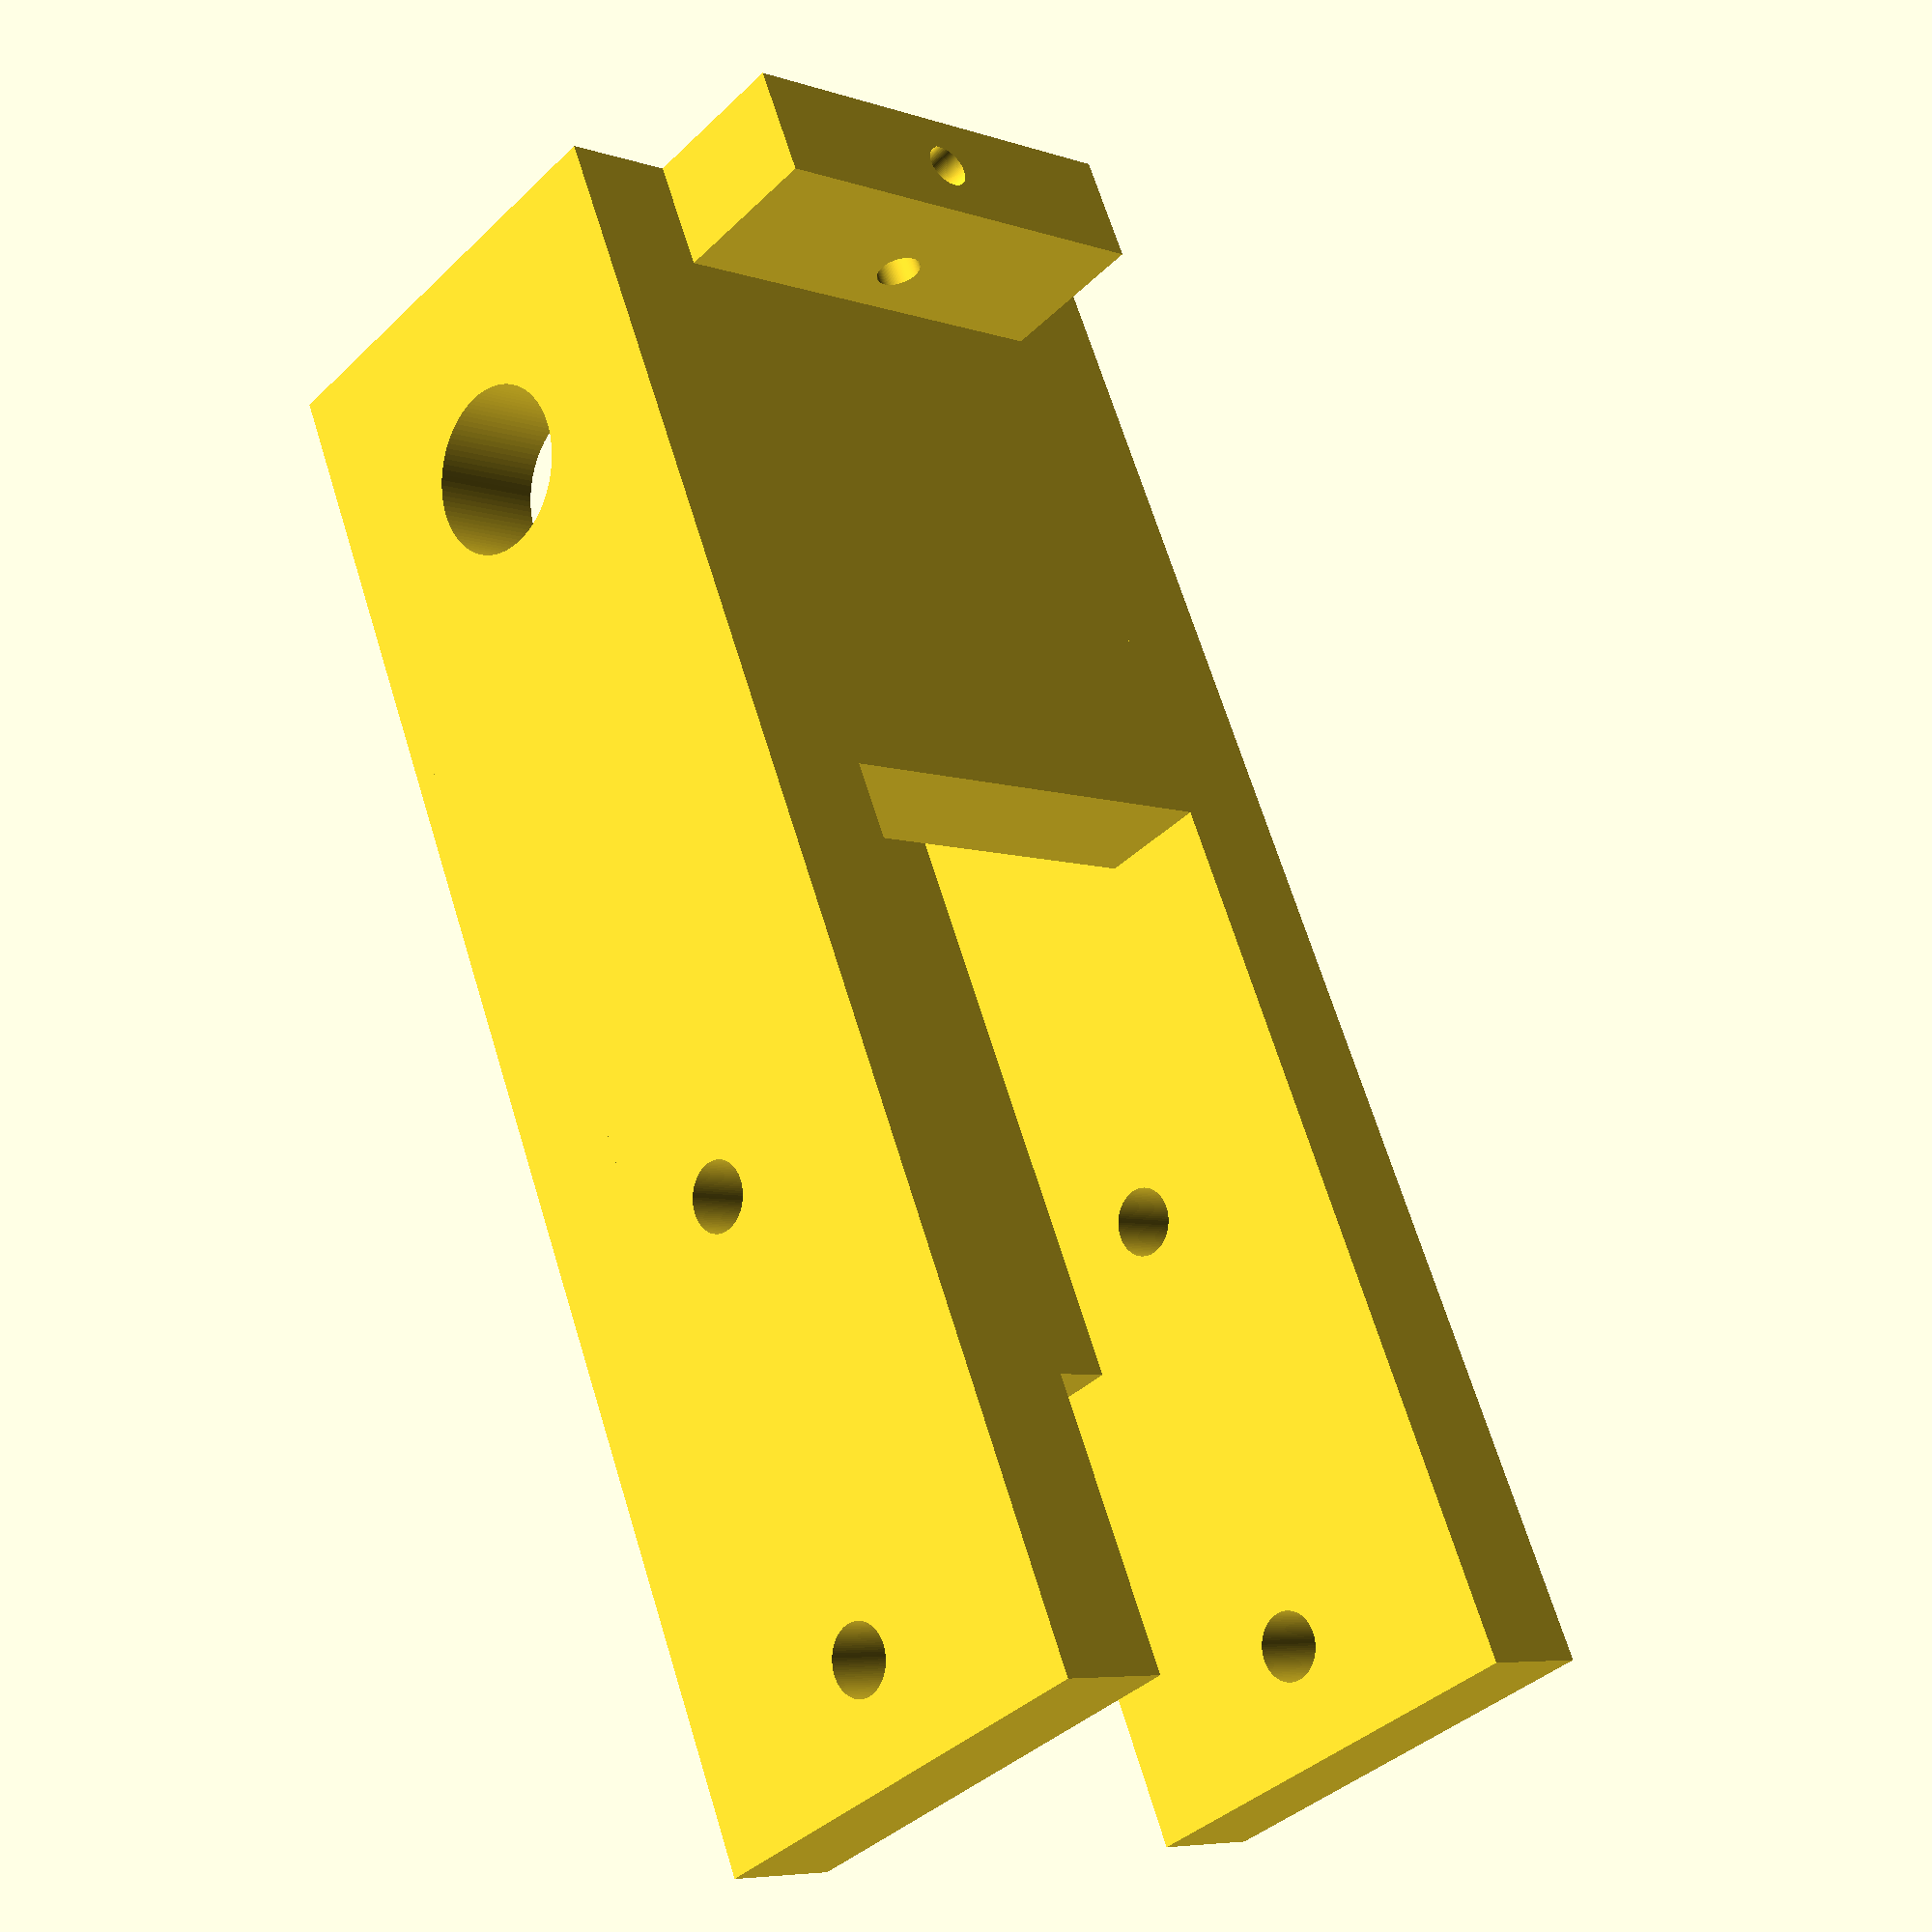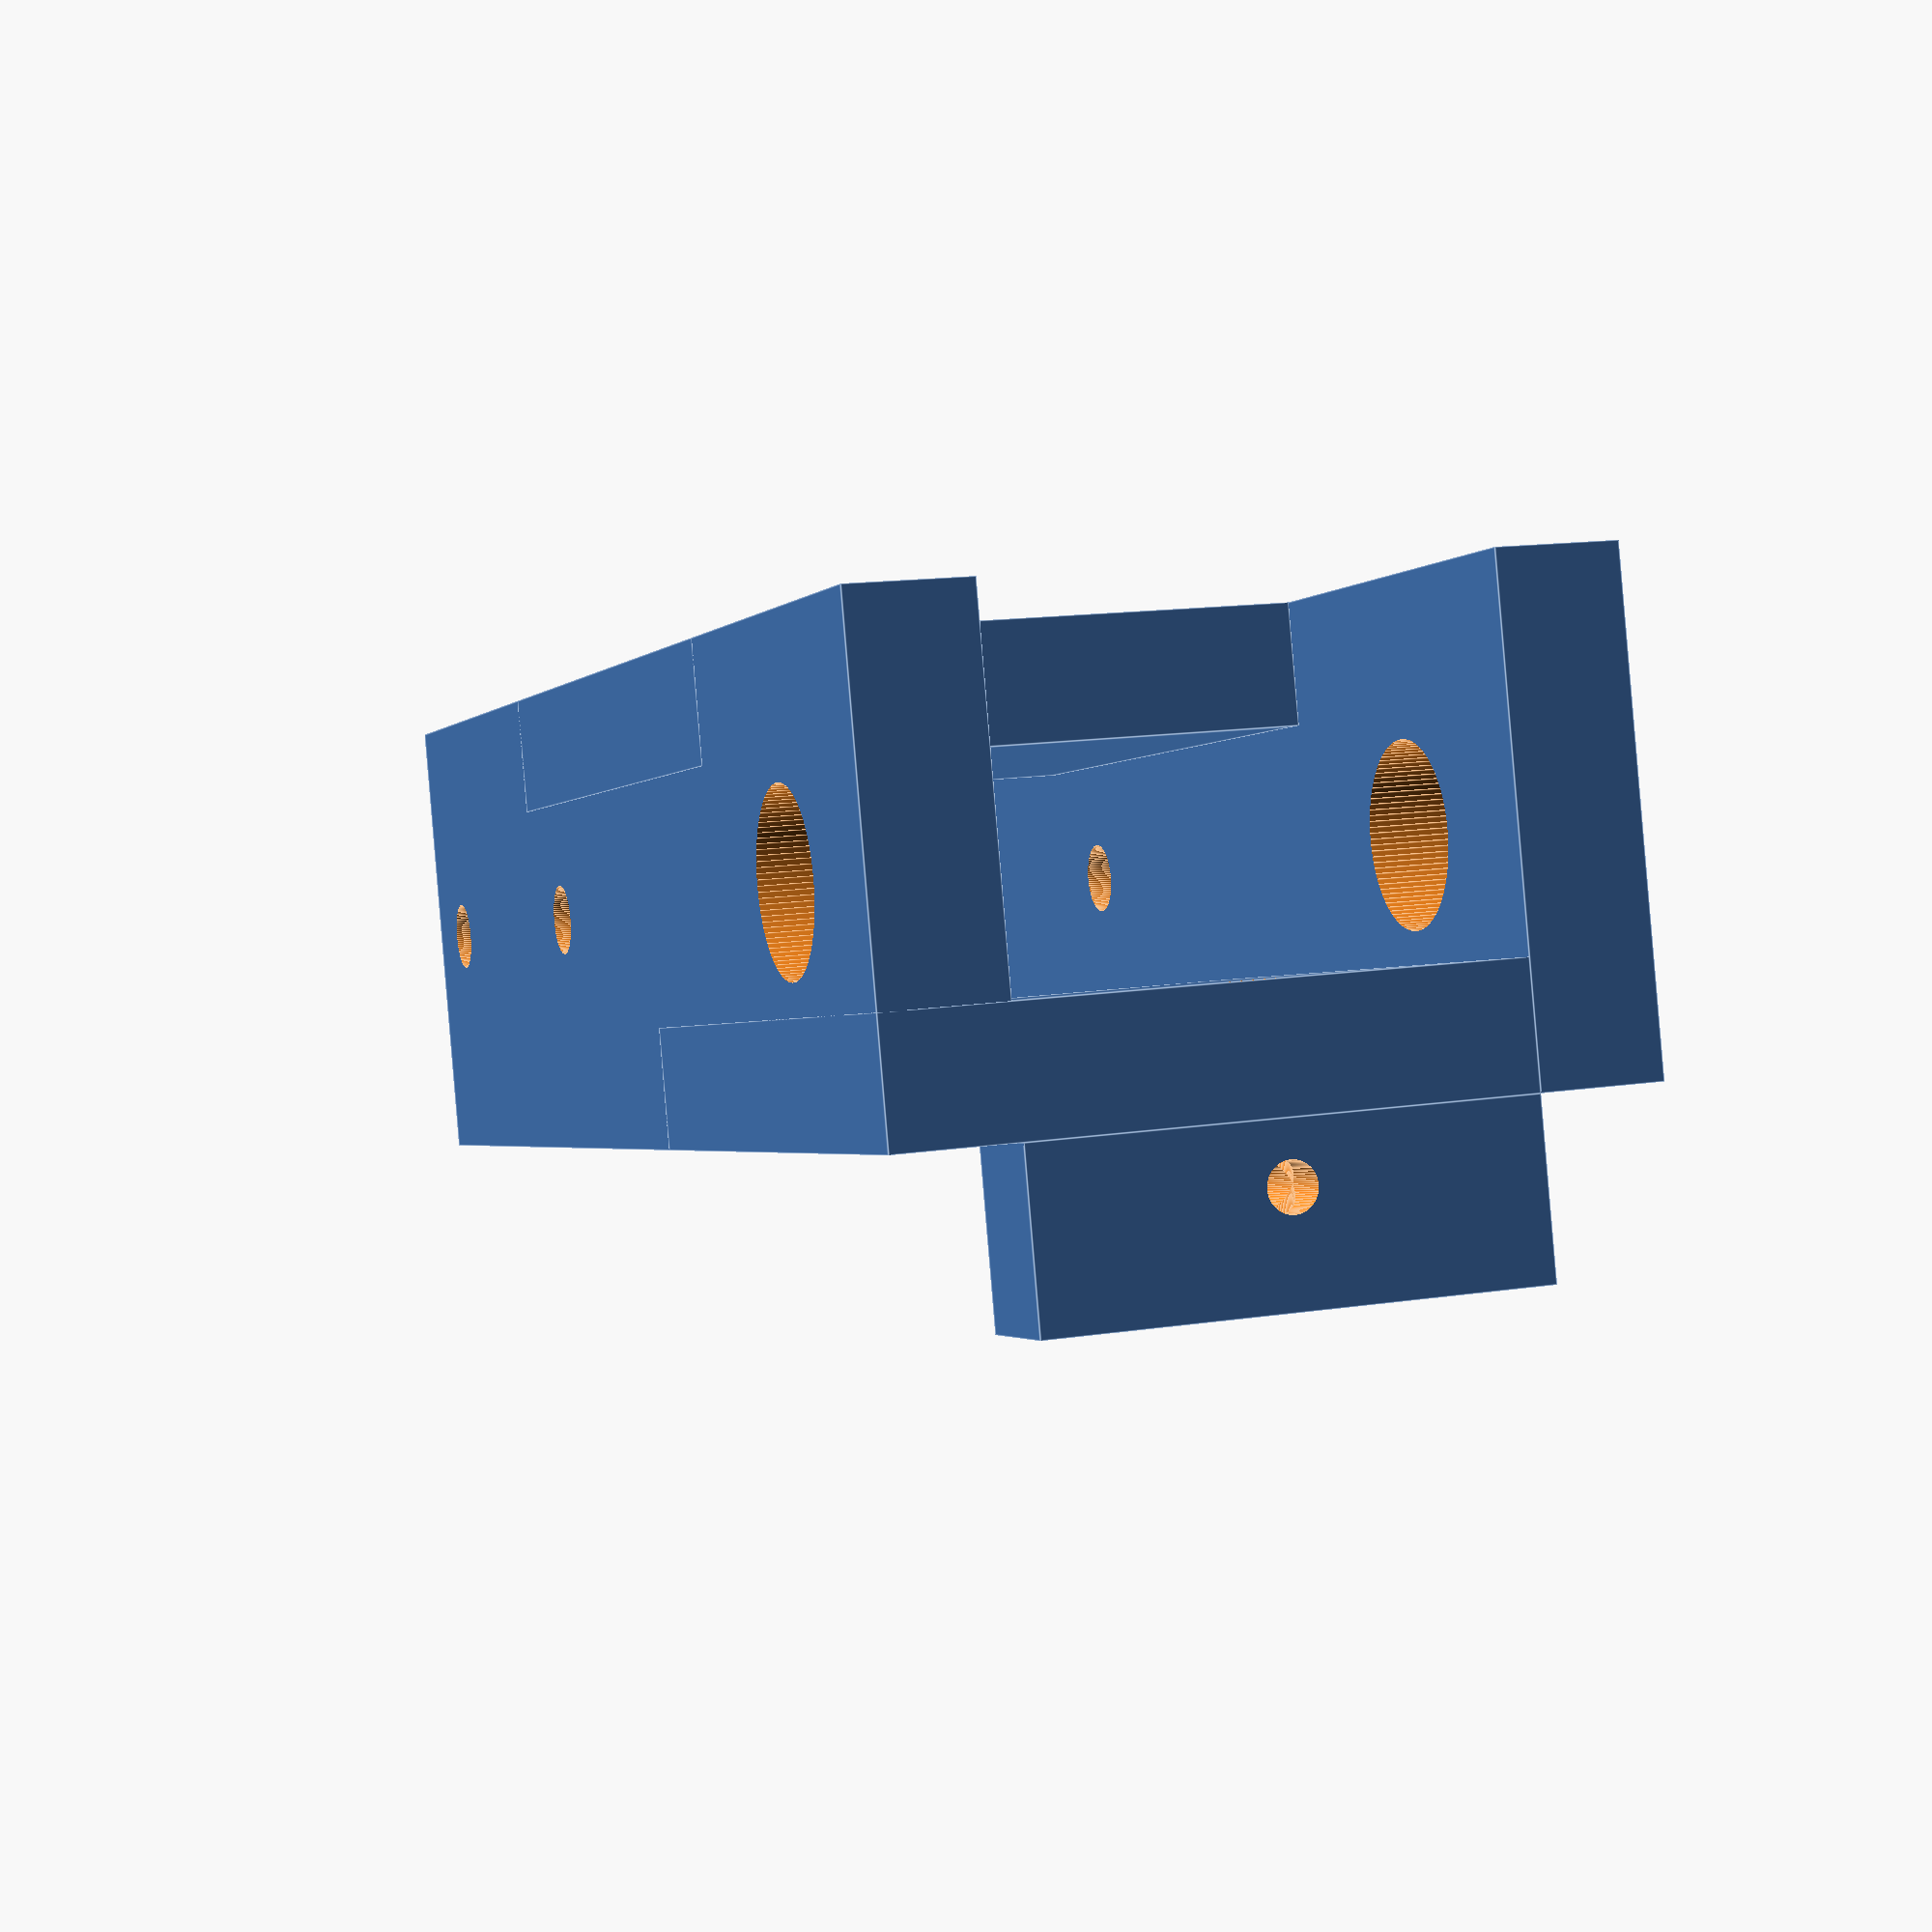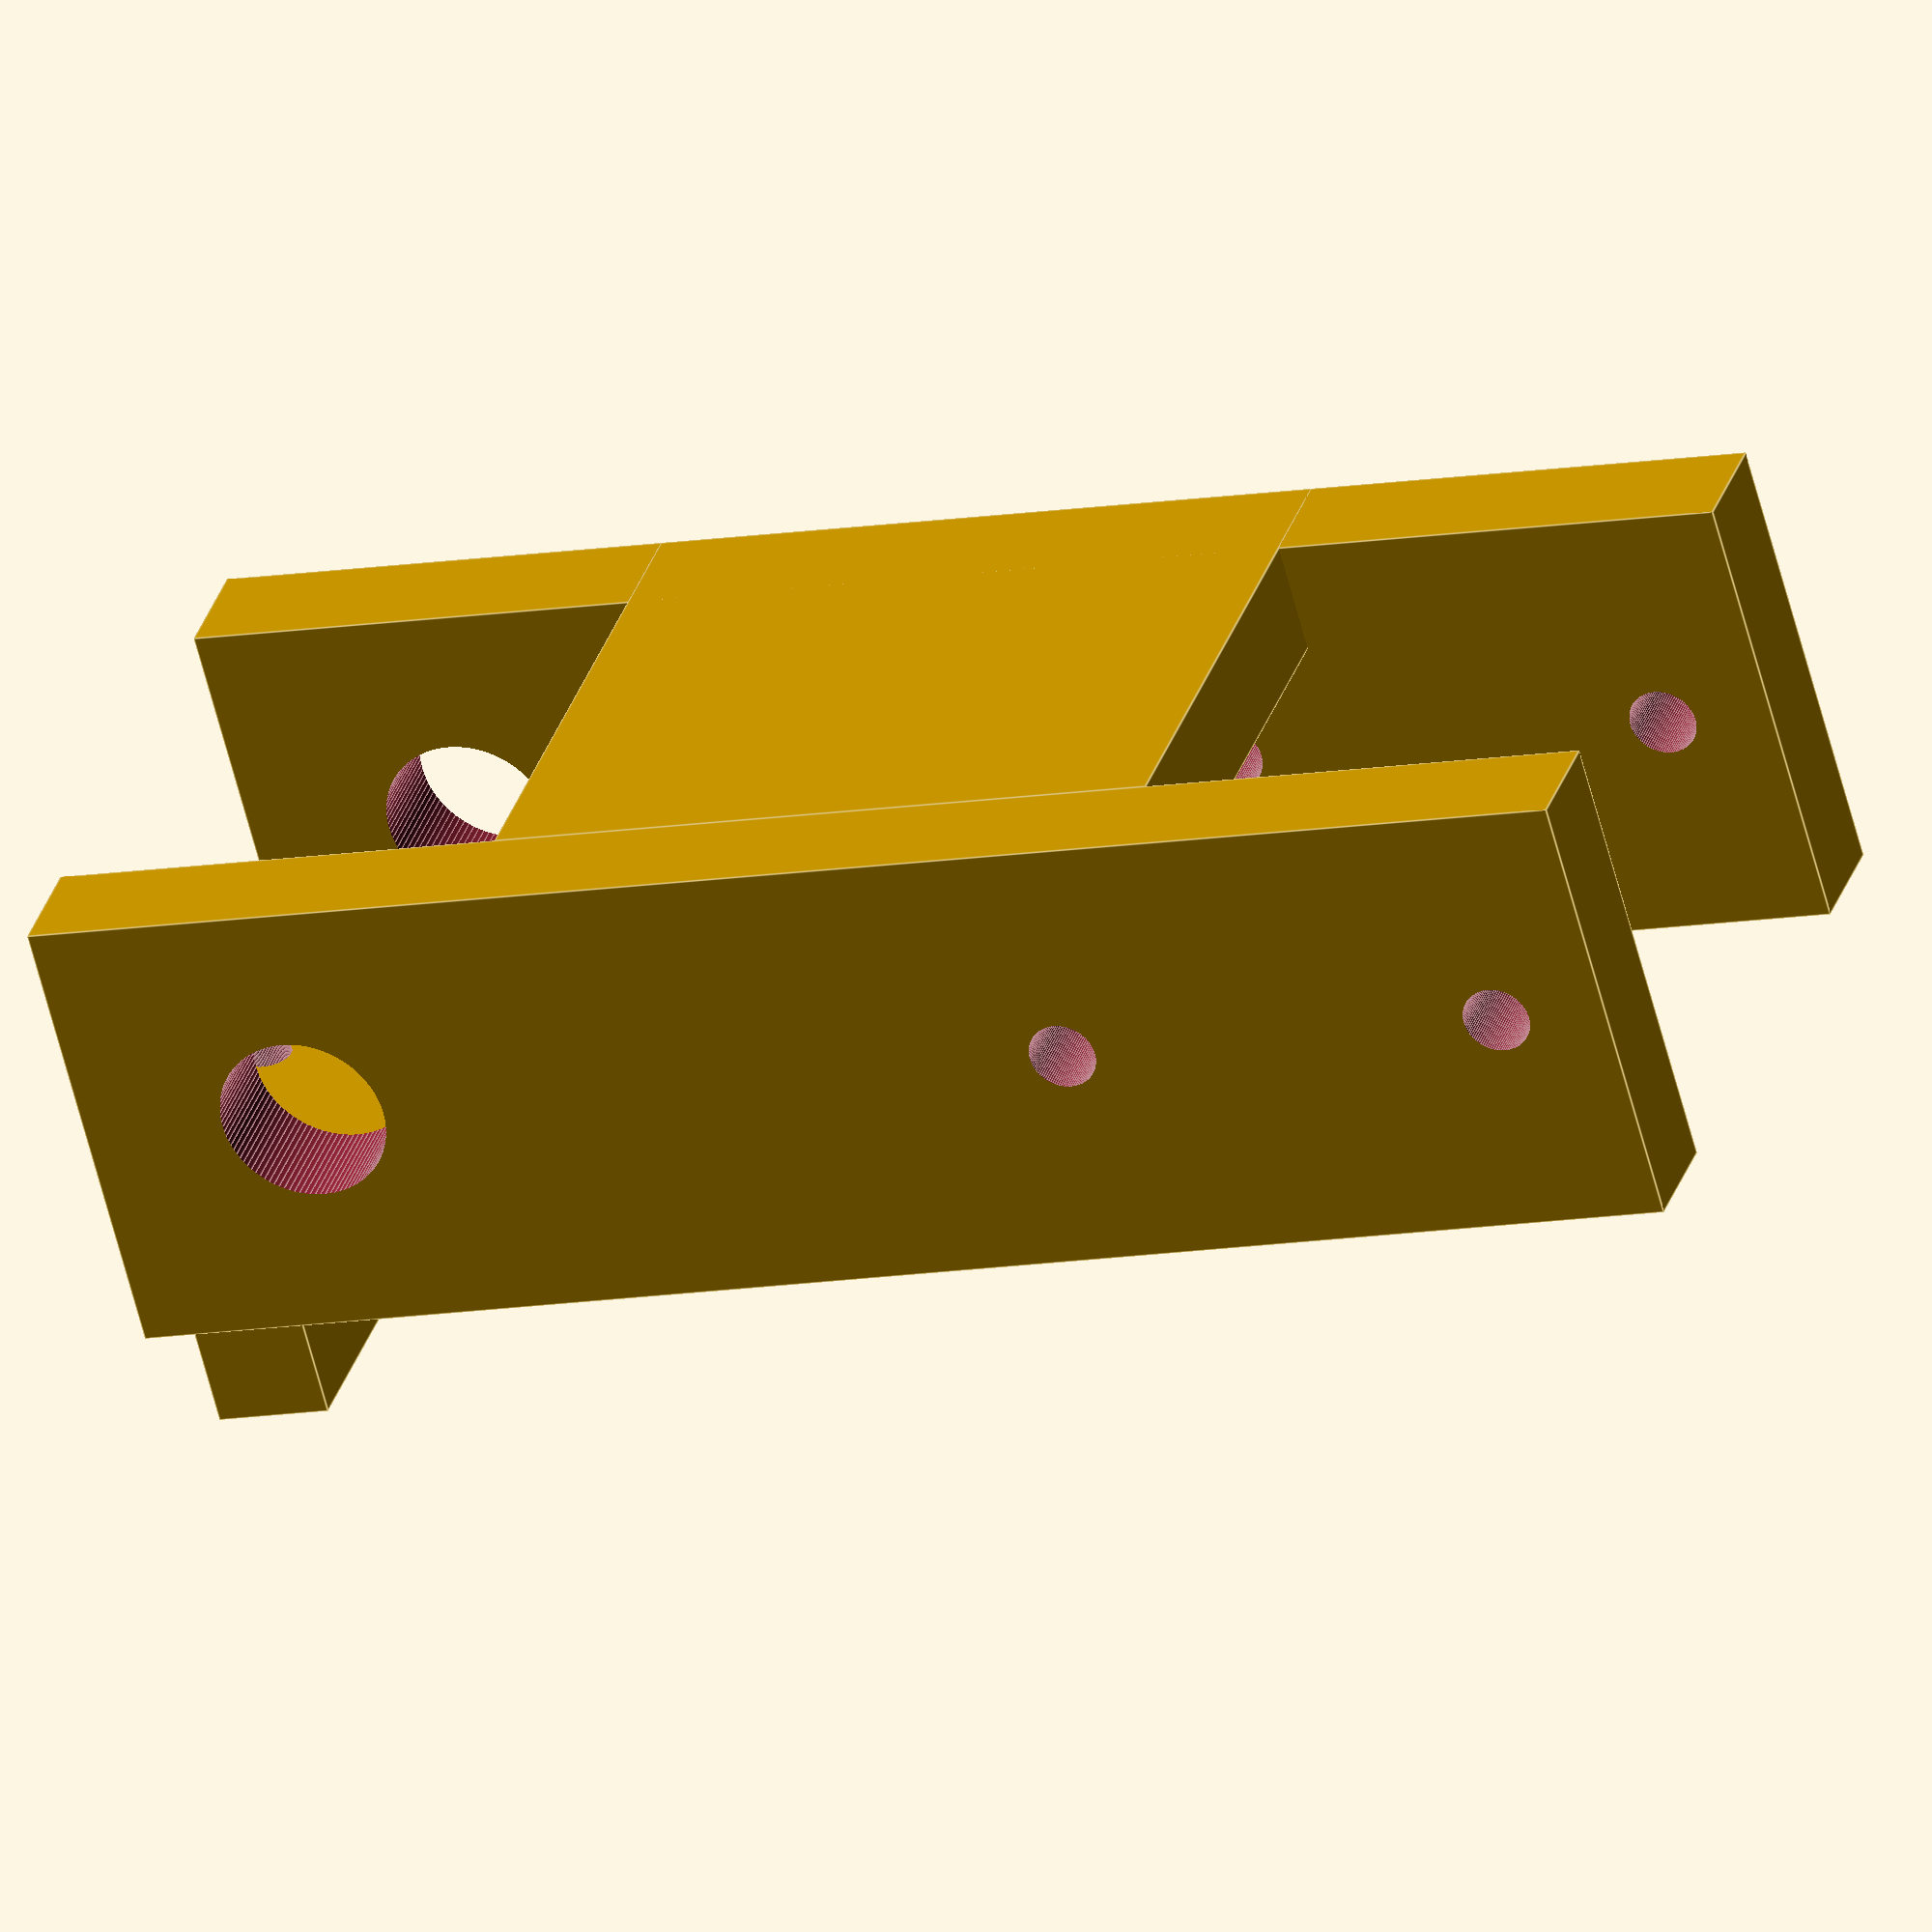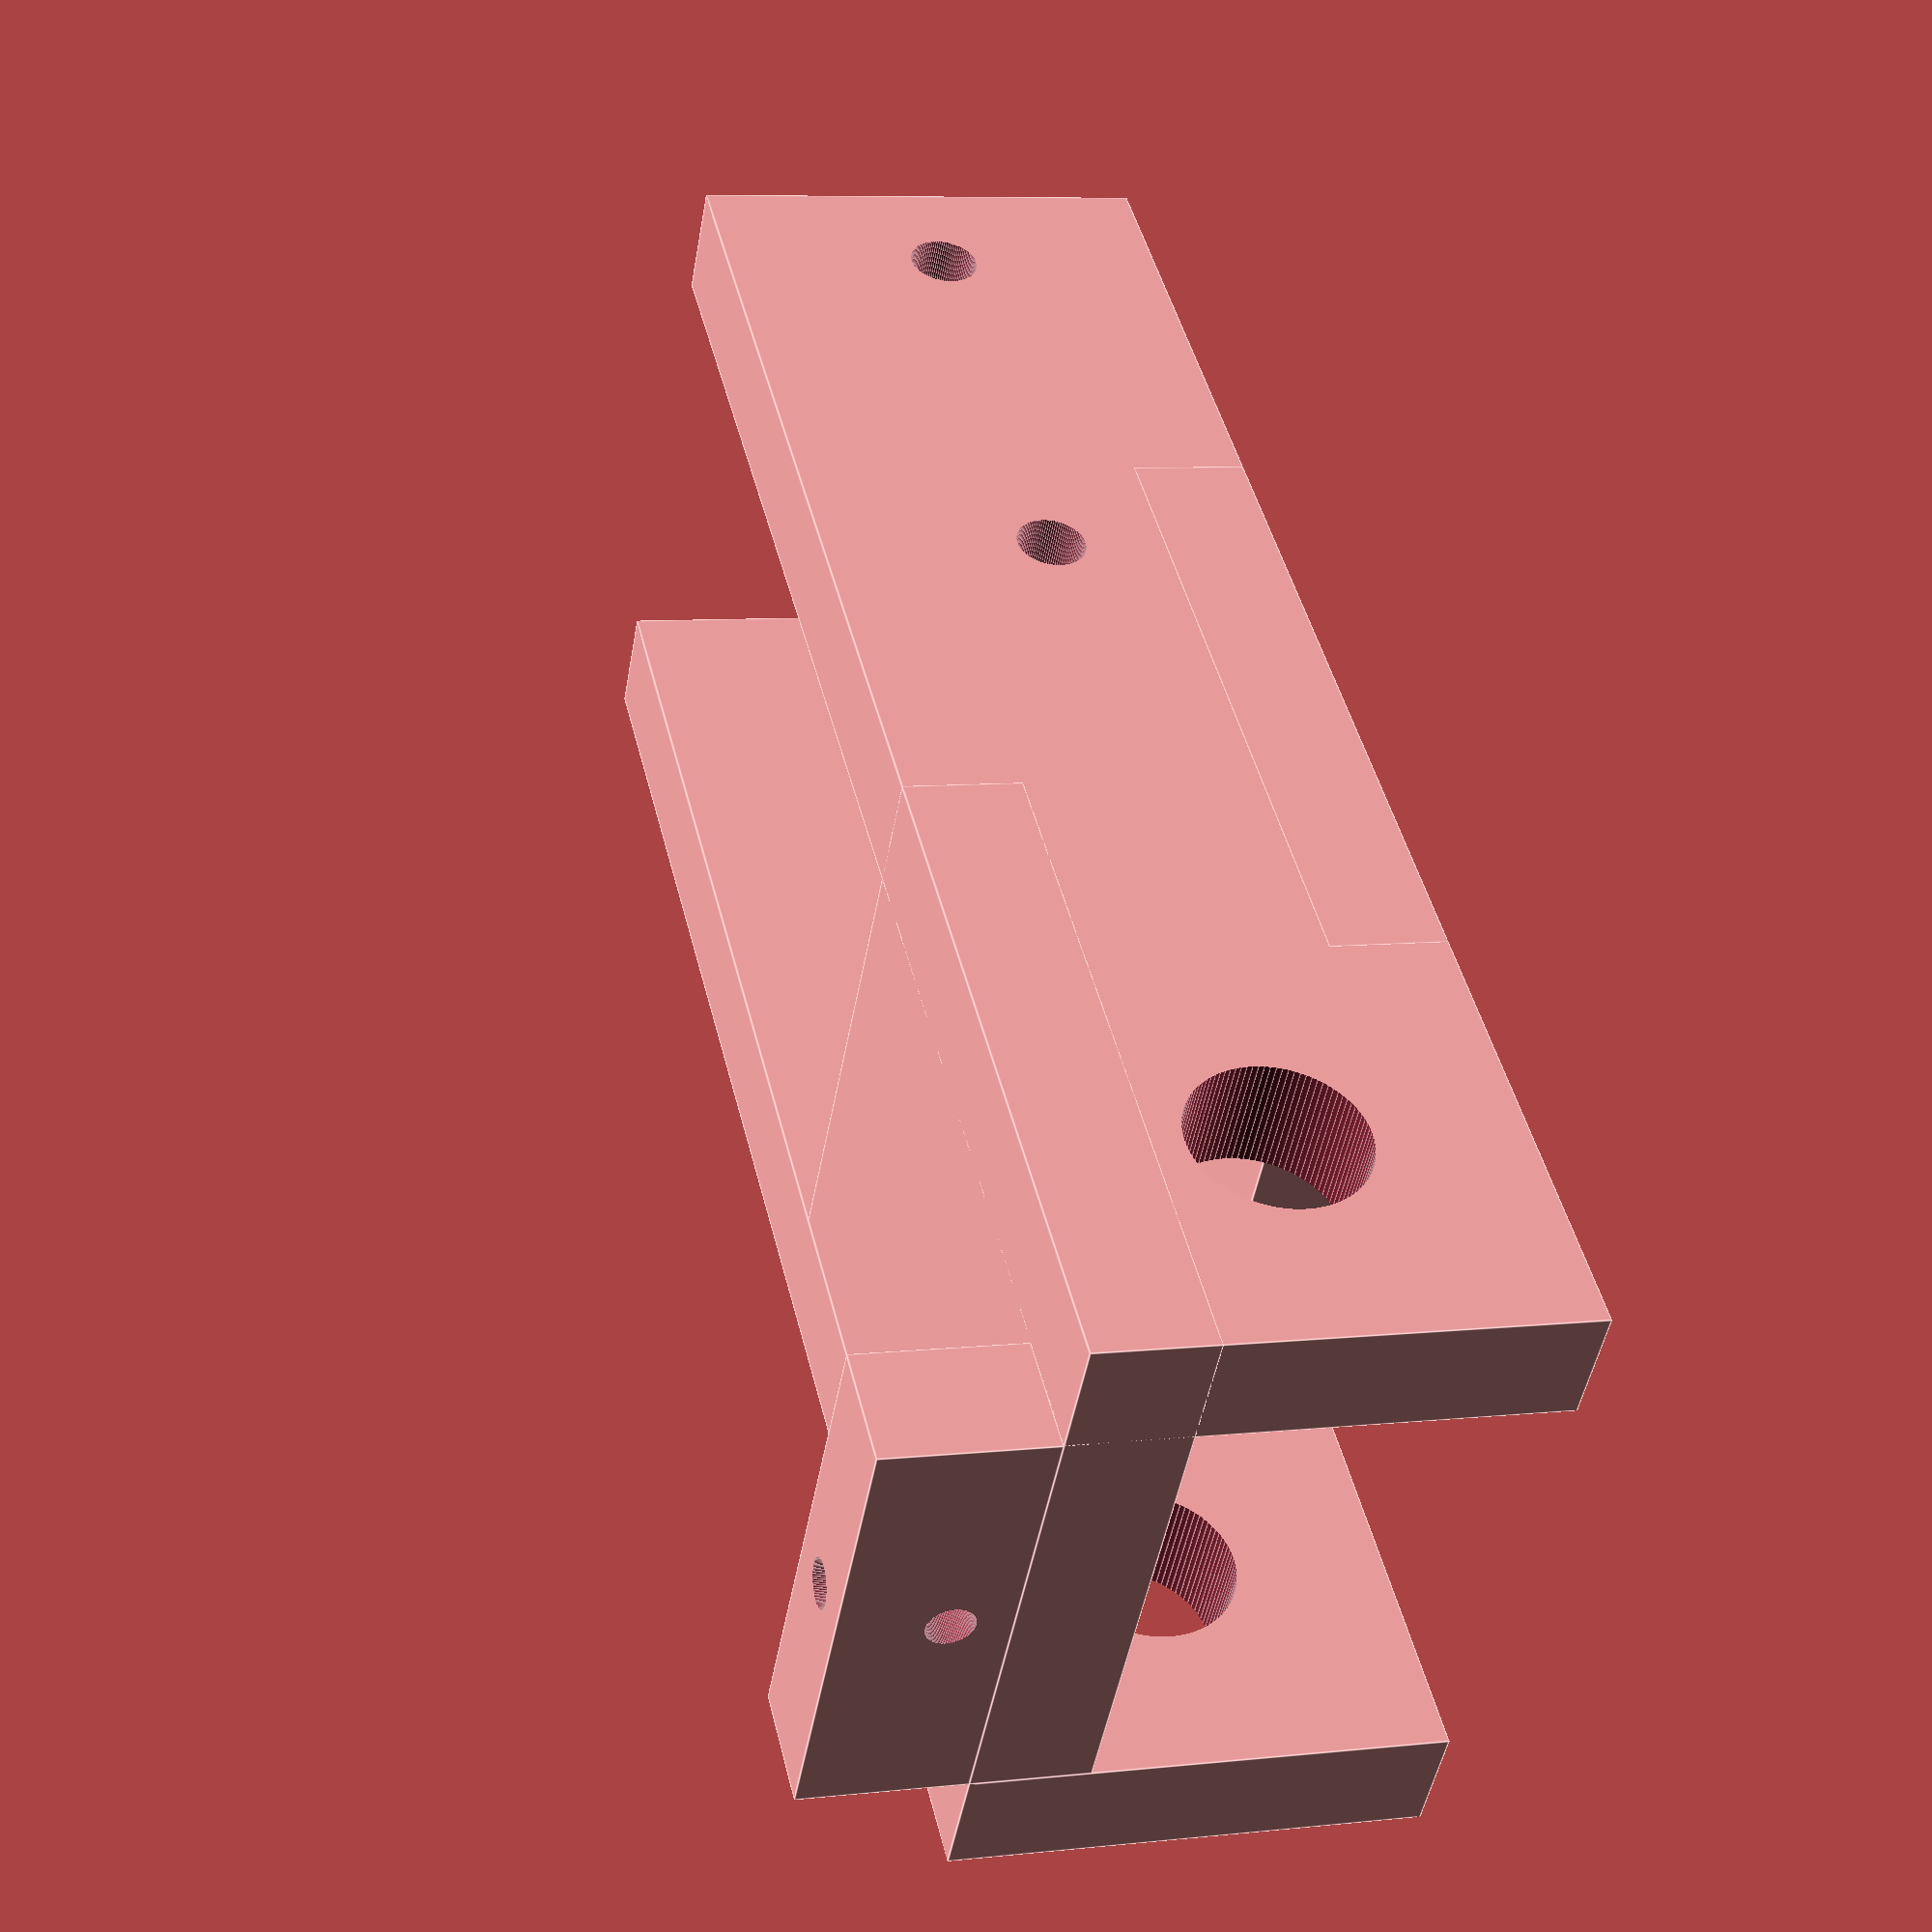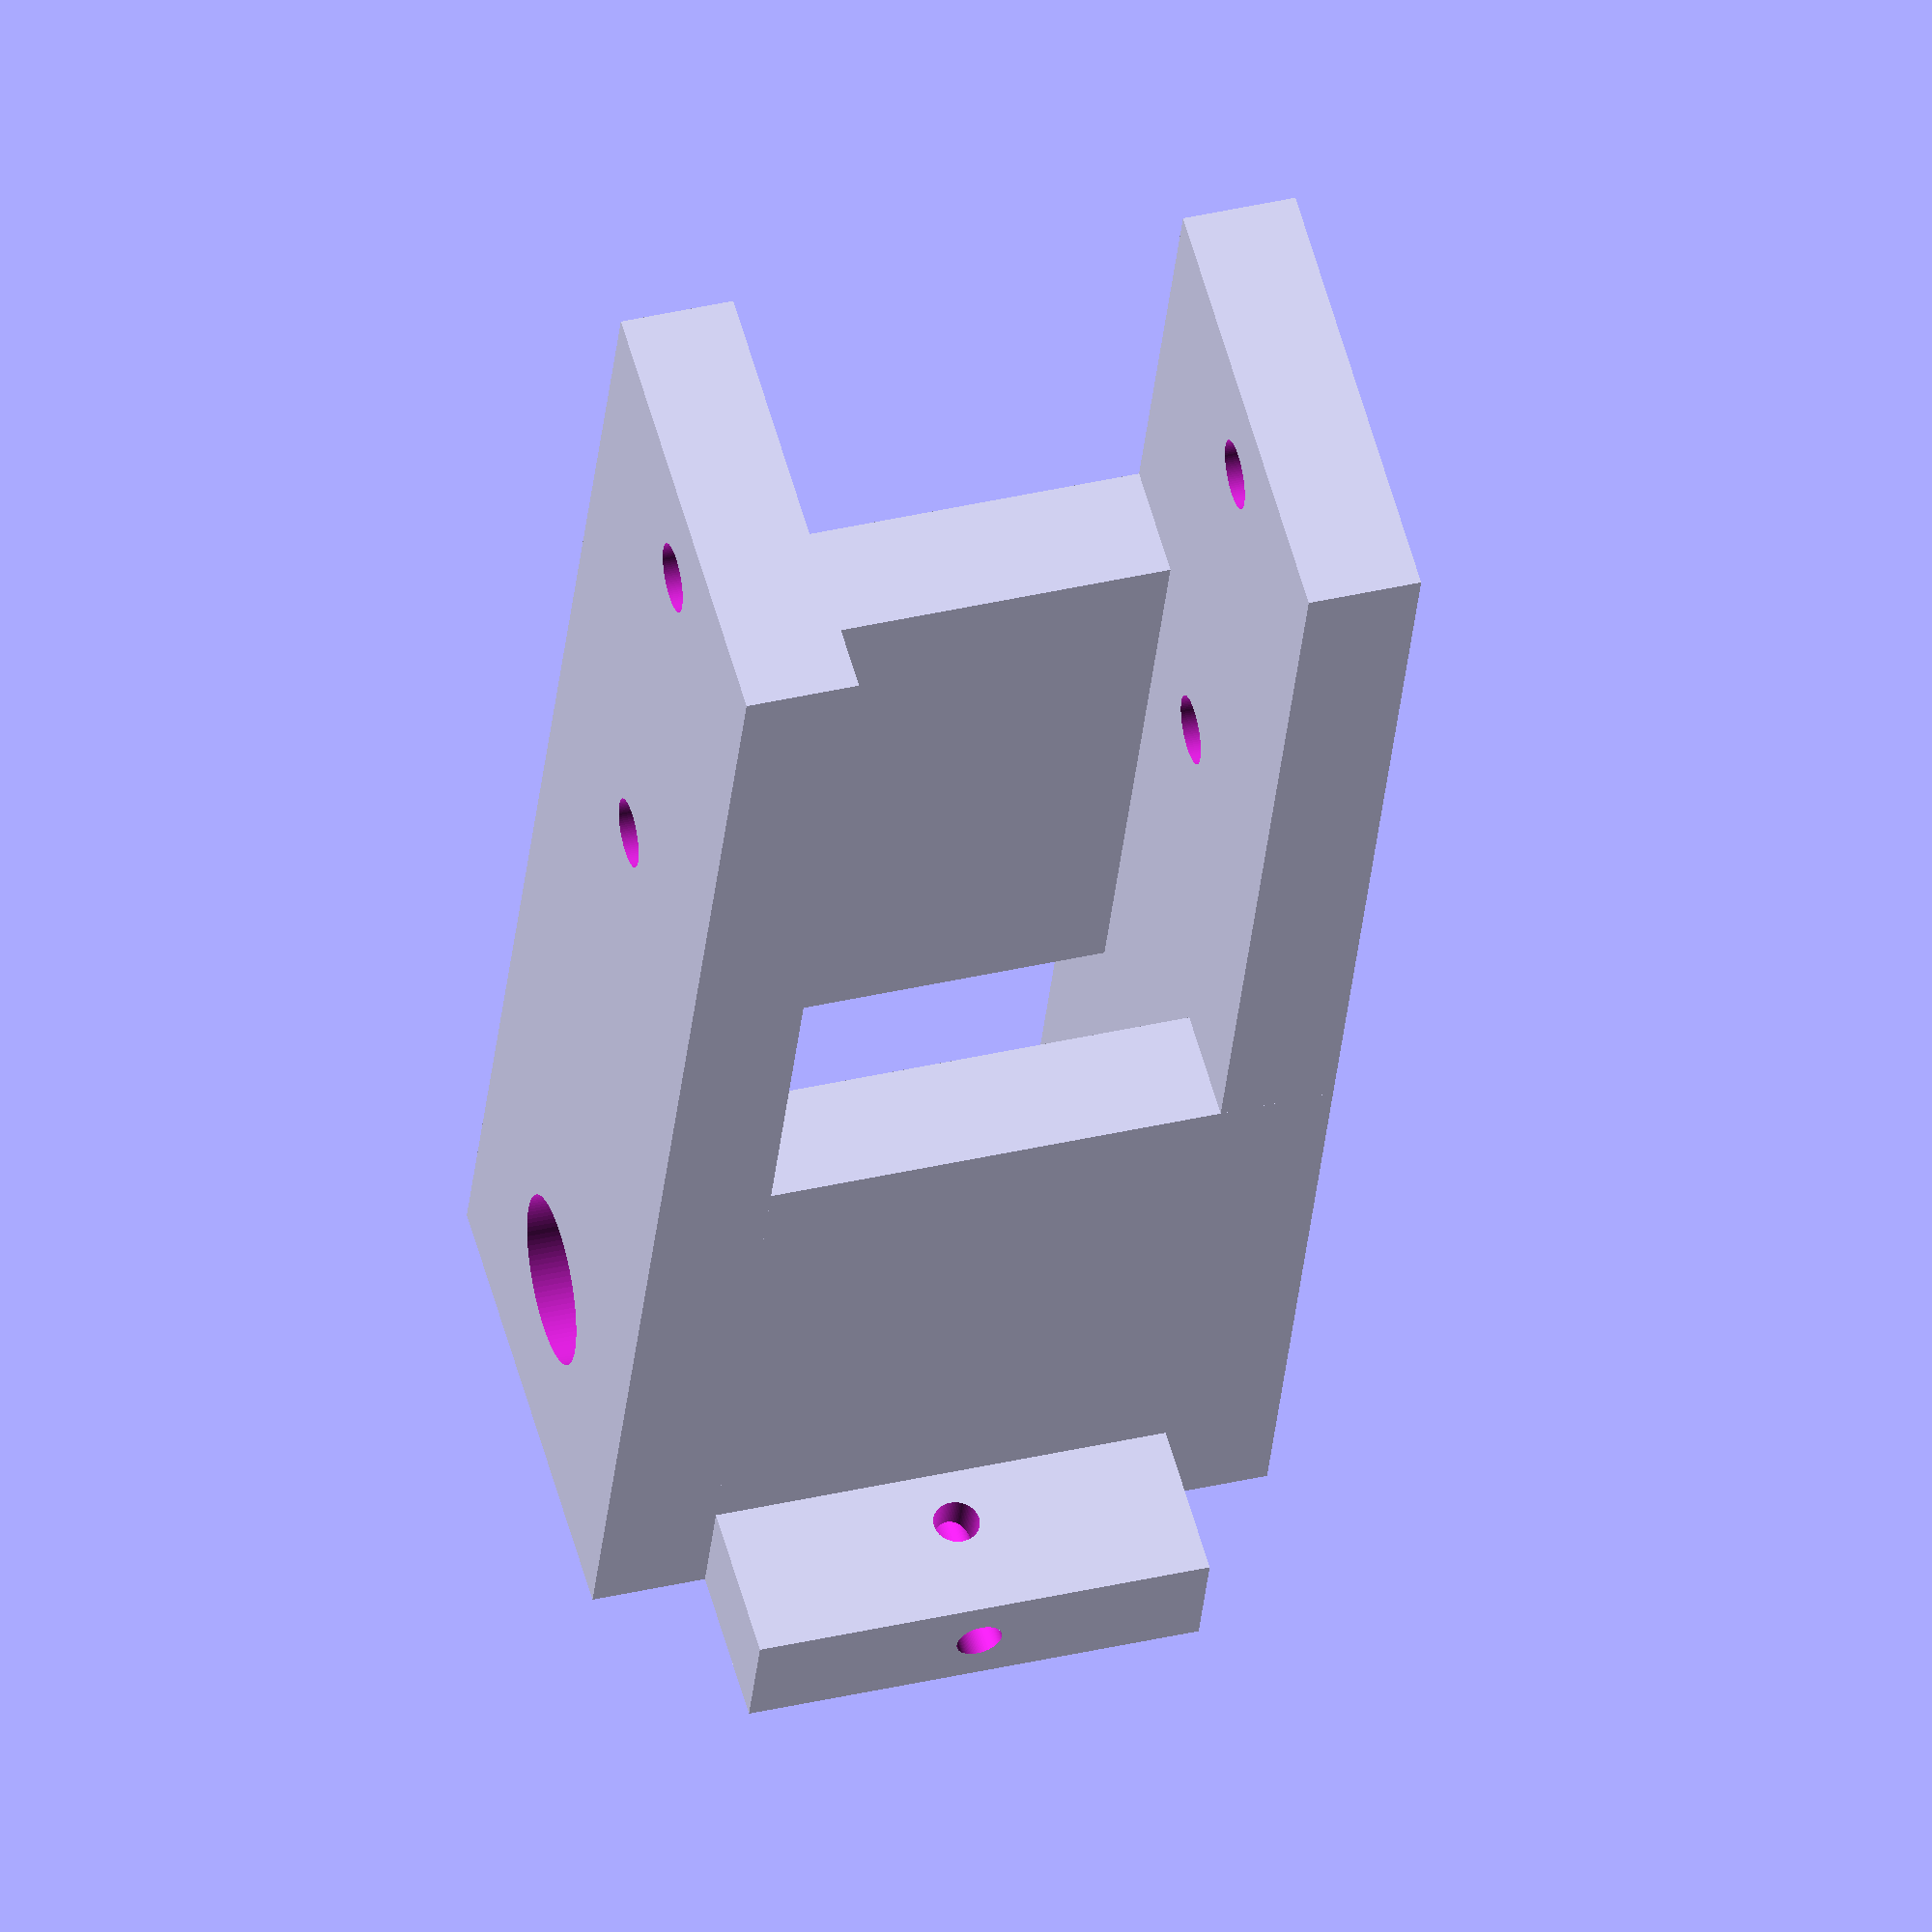
<openscad>

difference(){
	union(){        

        translate([0,0,0]){
           cube([20,70,5], center=false);
        }
        translate([0,0,25]){
           cube([20,70,5], center=false);
        }



        translate([0,20,0]){
           cube([5,30,25], center=false);
        }
        translate([15,0,0]){
           cube([5,30,25], center=false);
        }

        translate([20,0,5]){
           cube([7,5,20], center=false);
        }


        

        
	}
	union() {


        translate([10,10,-5]){
            rotate(a = [0,0,-10]) {
                cylinder(h=500, r=3.7, $fn=100, center=false);
            }
        }	
        
        



        translate([10,65,-5]){
            rotate(a = [0,0,-10]) {
                cylinder(h=500, r=1.5, $fn=100, center=false);
            }
        }	
        translate([10,45,-5]){
            rotate(a = [0,0,-10]) {
                cylinder(h=500, r=1.5, $fn=100, center=false);
            }
        }	

        
       
        translate([-20,2.5,15]){
            rotate(a = [0,90,0]) {
                cylinder(h=500, r=1, $fn=100, center=false);
            }
        }	
        translate([22.5,20,15]){
            rotate(a = [90,0,0]) {
                cylinder(h=500, r=1, $fn=100, center=false);
            }
        }	 
        

	}
}

</openscad>
<views>
elev=186.3 azim=24.4 roll=314.9 proj=p view=solid
elev=166.0 azim=285.0 roll=288.9 proj=p view=edges
elev=148.0 azim=254.8 roll=163.5 proj=o view=edges
elev=47.0 azim=13.5 roll=170.2 proj=p view=edges
elev=141.7 azim=199.3 roll=106.5 proj=o view=wireframe
</views>
